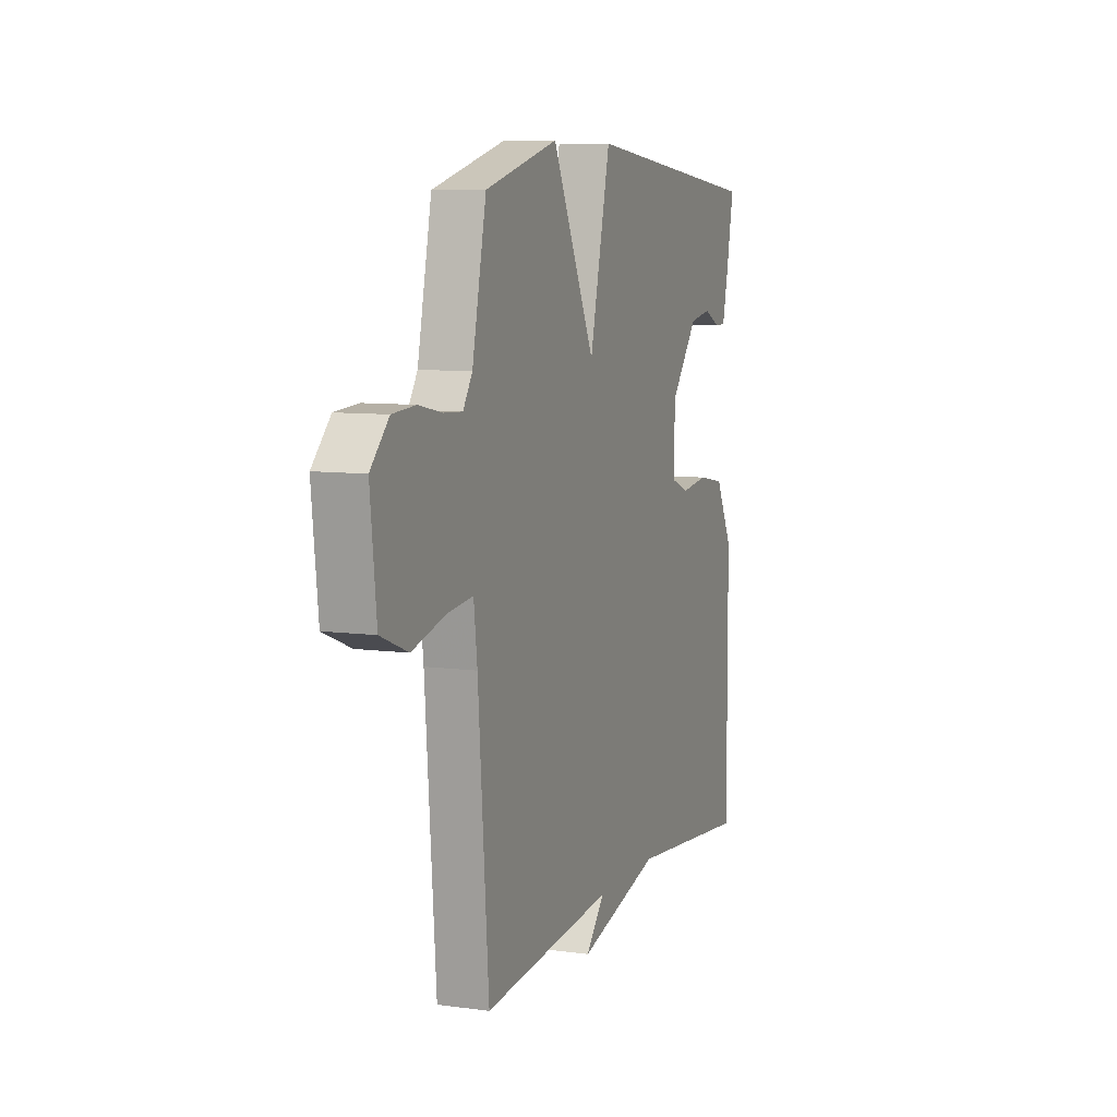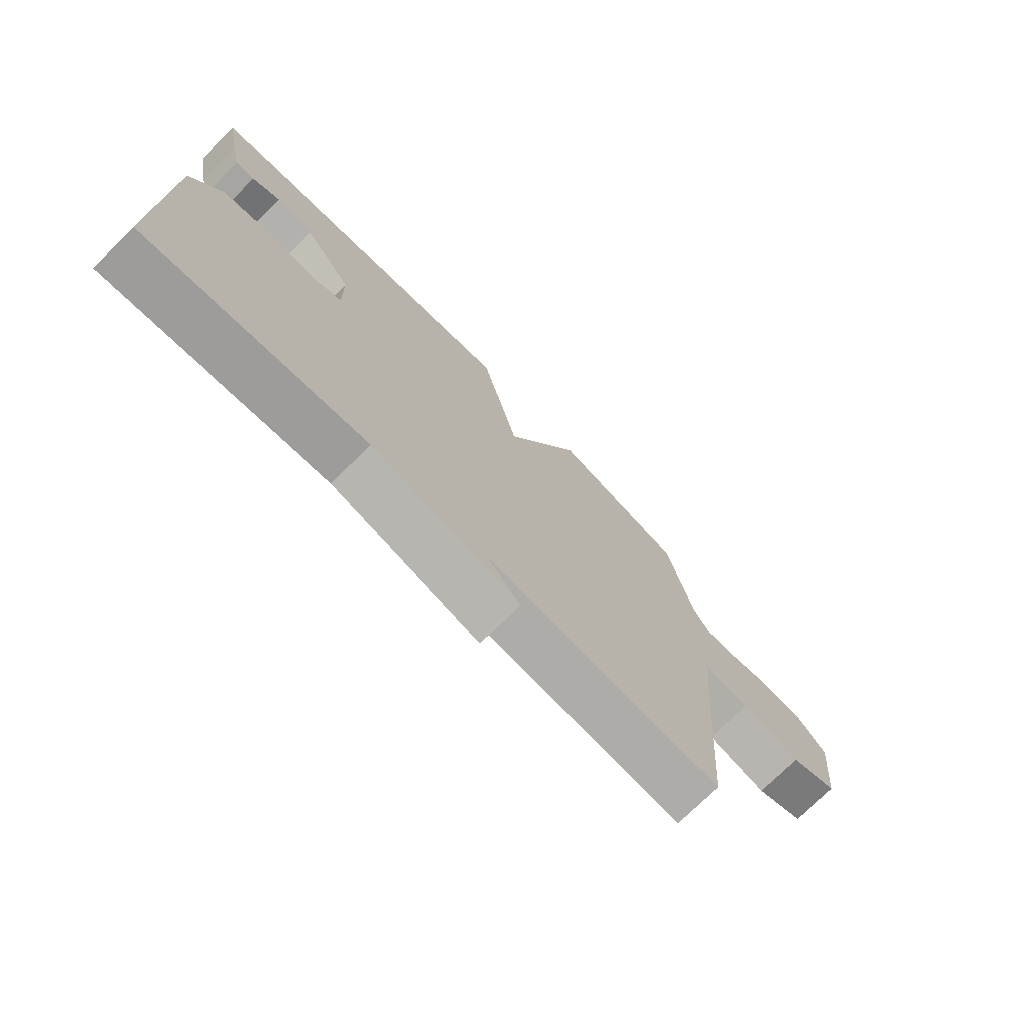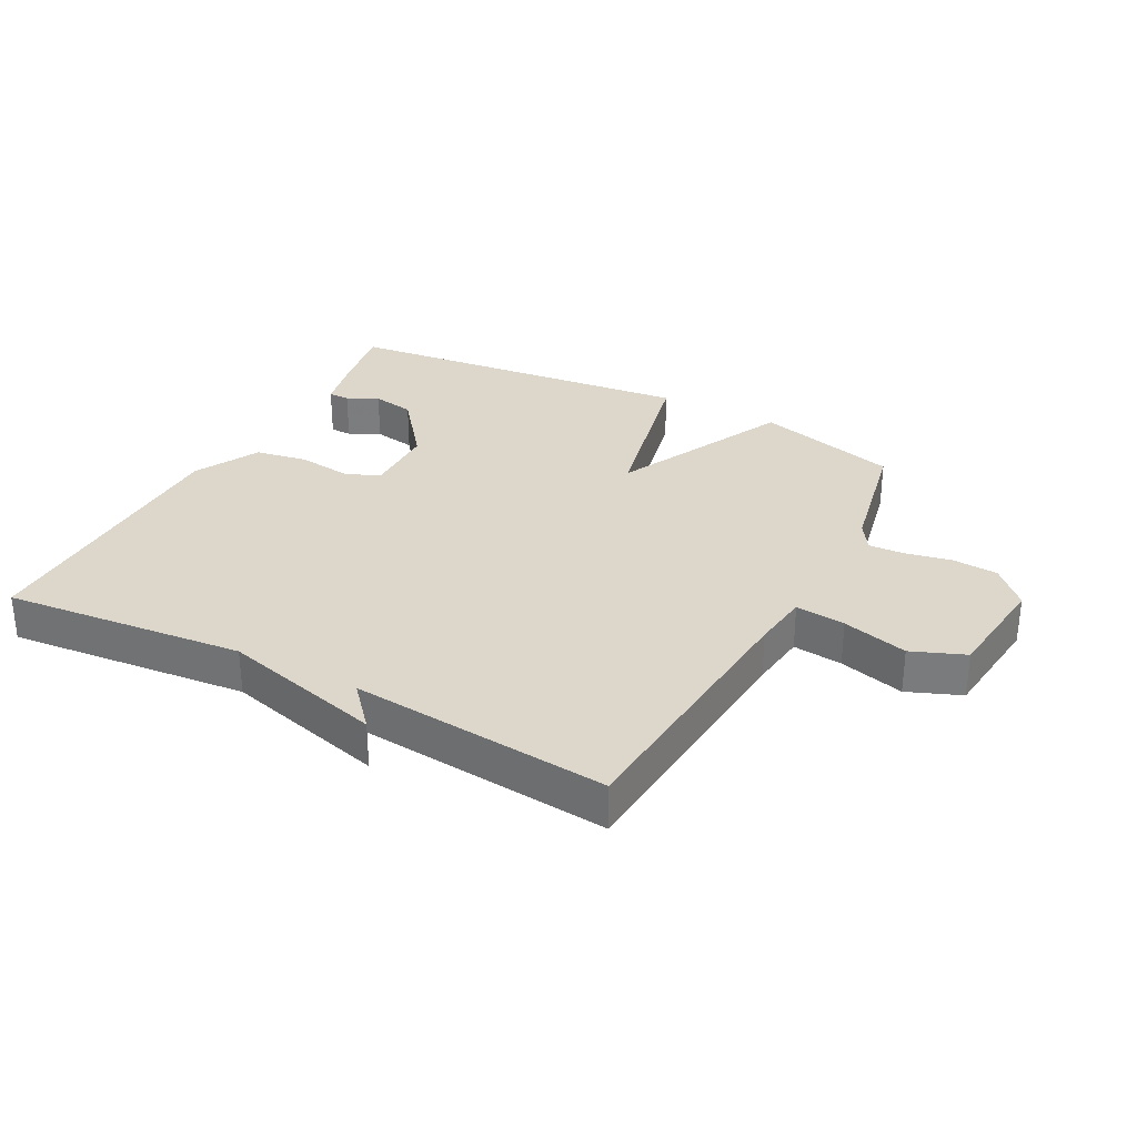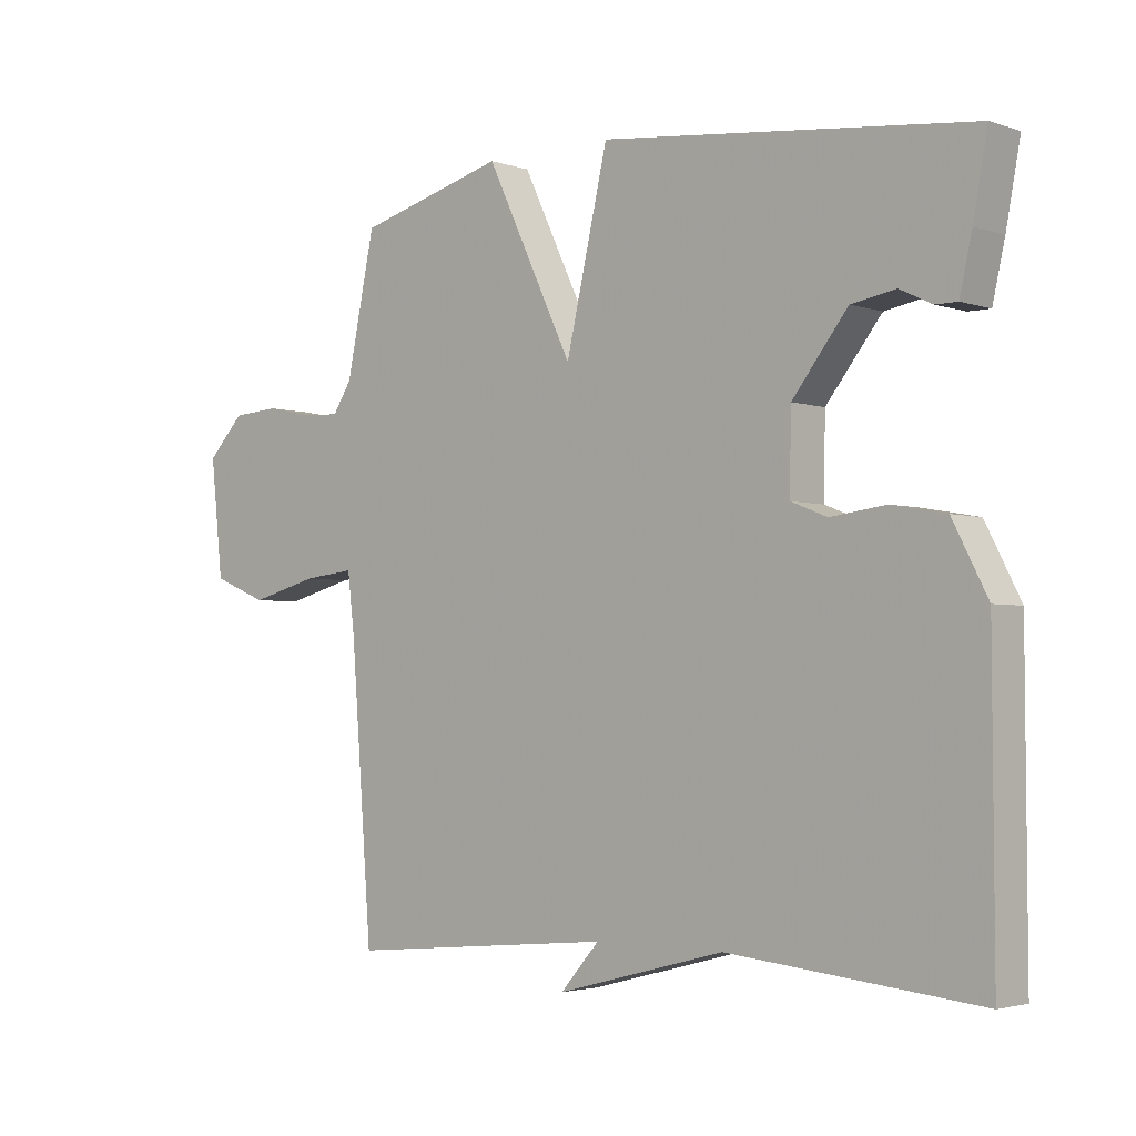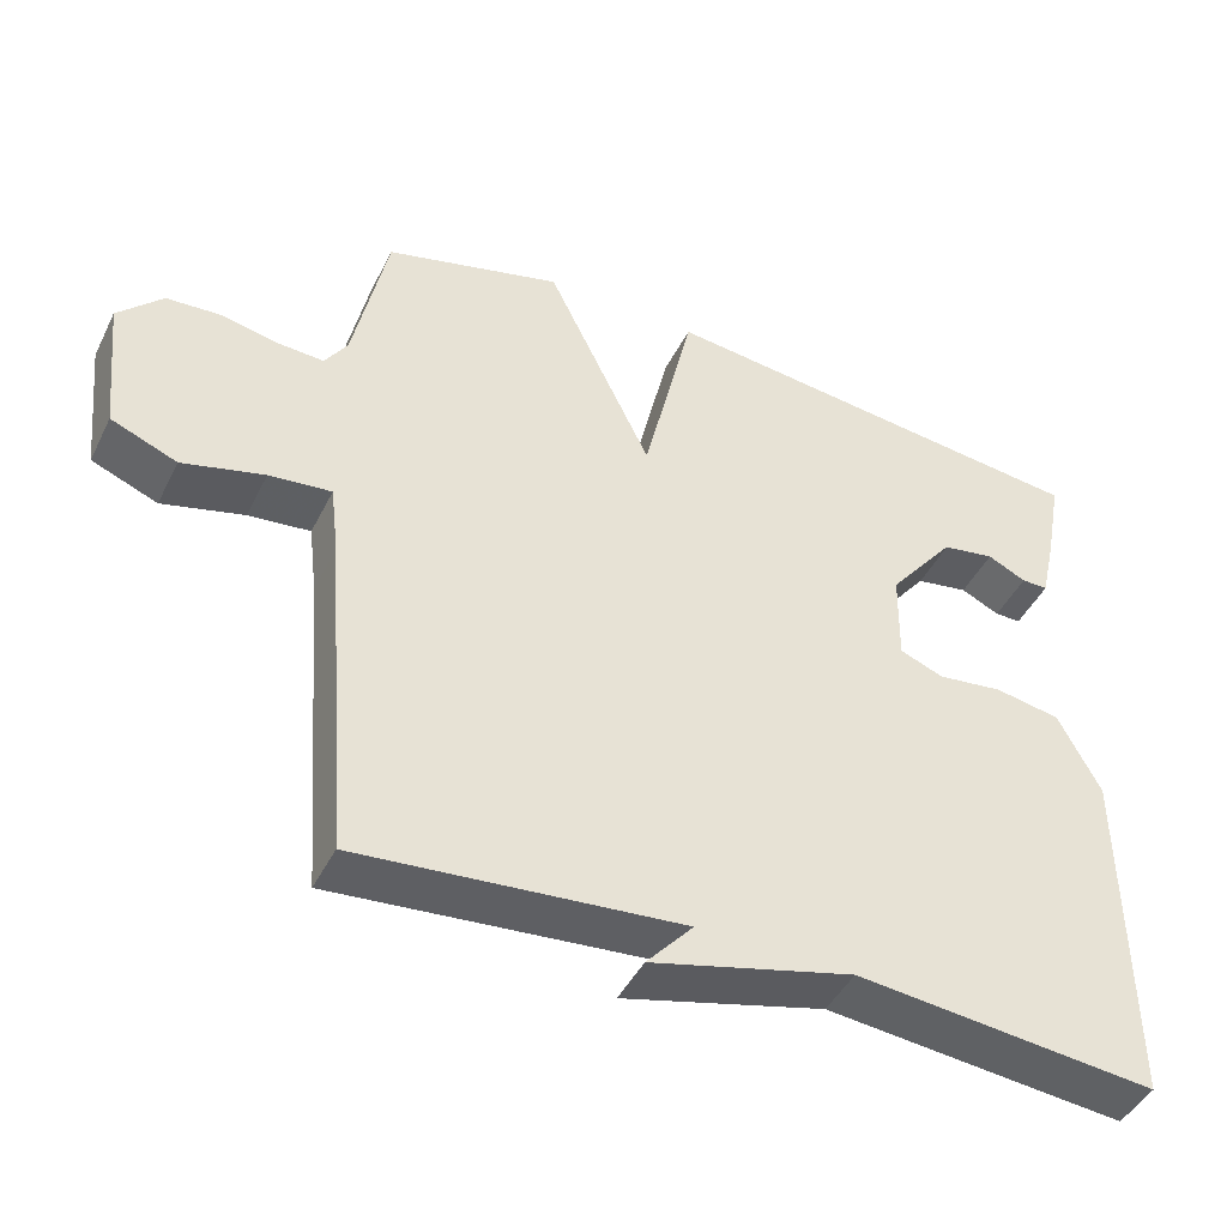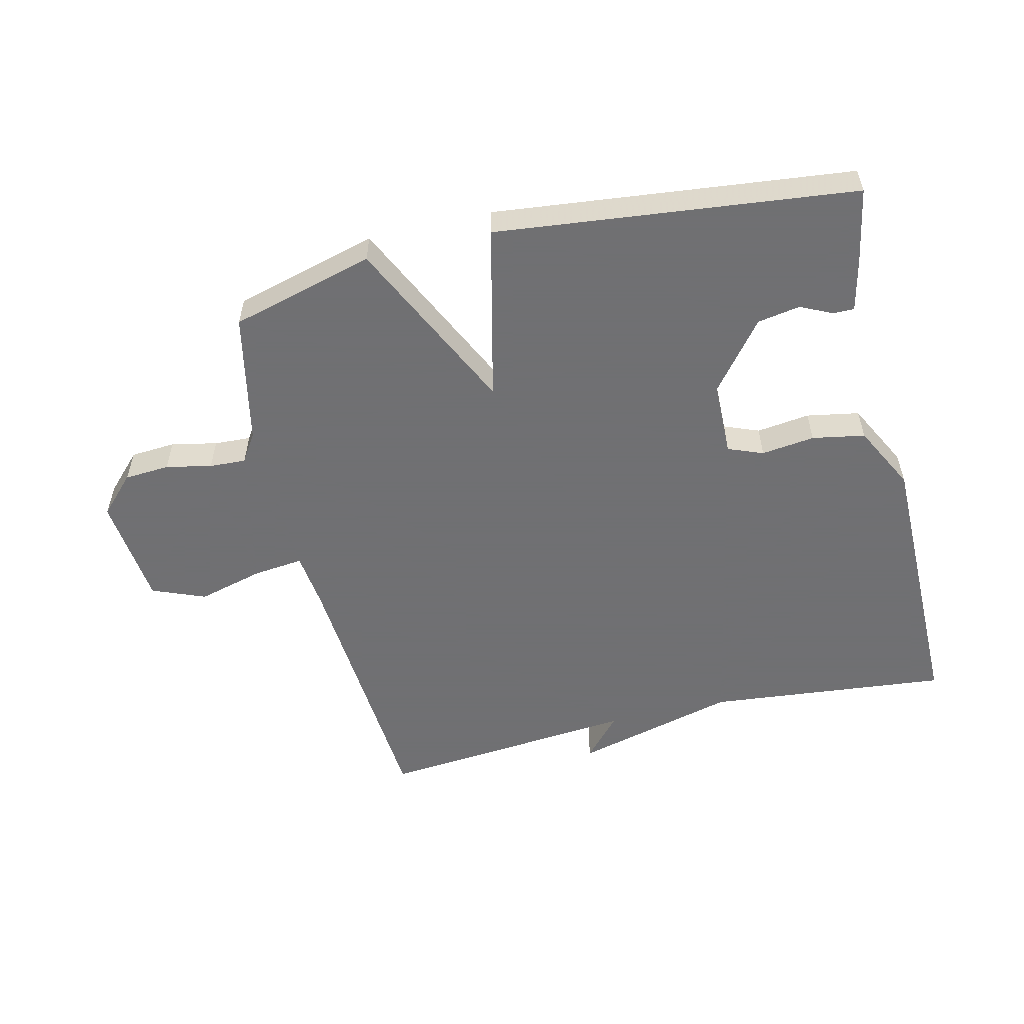
<metadata>
{"format":"obj","ext":"obj","renderer":"f3d","projection":"perspective","resolution":1024,"background":"white","views":[{"elev":8.2,"azim":-69.3,"up":"+Z"},{"elev":-73.9,"azim":134.8,"up":"+Z"},{"elev":30.8,"azim":-152.0,"up":"+Y"},{"elev":-2.9,"azim":41.4,"up":"+Z"},{"elev":-44.8,"azim":-25.3,"up":"+Z"},{"elev":-55.0,"azim":13.3,"up":"+Y"}]}
</metadata>
<code>
v -0.5 0.07 0.5
v -0.271 0.07 0.562
v -0.136 0.07 0.281
v -0.071 0.07 0.562
v 0.5 0.07 0.5
v 0.478 0.07 0.382
v 0.459 0.07 0.298
v 0.425 0.07 0.298
v 0.375 0.07 0.322
v 0.307 0.07 0.31
v 0.221 0.07 0.201
v 0.219 0.07 0.082
v 0.275 0.07 0.06
v 0.36 0.07 0.071
v 0.444 0.07 0.056
v 0.498 0.07 -0.048
v 0.5 0.07 -0.5
v 0.114 0.07 -0.462
v -0.146 0.07 -0.53
v -0.086 0.07 -0.462
v -0.5 0.07 -0.5
v -0.533 0.07 -0.068
v -0.544 0.07 0.024
v -0.624 0.07 0.015
v -0.729 0.07 -0.013
v -0.814 0.07 0.021
v -0.833 0.07 0.199
v -0.776 0.07 0.258
v -0.704 0.07 0.263
v -0.631 0.07 0.248
v -0.573 0.07 0.245
v -0.544 0.07 0.29
v -0.5 0 0.5
v -0.271 0 0.562
v -0.136 0 0.281
v -0.071 0 0.562
v 0.5 0 0.5
v 0.478 0 0.382
v 0.459 0 0.298
v 0.425 0 0.298
v 0.375 0 0.322
v 0.307 0 0.31
v 0.221 0 0.201
v 0.219 0 0.082
v 0.275 0 0.06
v 0.36 0 0.071
v 0.444 0 0.056
v 0.498 0 -0.048
v 0.5 0 -0.5
v 0.114 0 -0.462
v -0.146 0 -0.53
v -0.086 0 -0.462
v -0.5 0 -0.5
v -0.533 0 -0.068
v -0.544 0 0.024
v -0.624 0 0.015
v -0.729 0 -0.013
v -0.814 0 0.021
v -0.833 0 0.199
v -0.776 0 0.258
v -0.704 0 0.263
v -0.631 0 0.248
v -0.573 0 0.245
v -0.544 0 0.29
f 28 29 30
f 27 28 30
f 26 27 30
f 25 26 30
f 24 25 30
f 23 24 30 31
f 20 21 22
f 20 22 23
f 18 19 20
f 23 31 32
f 20 23 32
f 18 20 32
f 16 17 18
f 15 16 18
f 14 15 18
f 13 14 18
f 7 8 9
f 6 7 9
f 5 6 9
f 4 5 9
f 3 4 9 10
f 1 2 3
f 32 1 3
f 18 32 3
f 12 13 18
f 11 12 18 3
f 3 10 11
f 62 61 60
f 62 60 59
f 62 59 58
f 62 58 57
f 62 57 56
f 63 62 56 55
f 54 53 52
f 55 54 52
f 52 51 50
f 64 63 55
f 64 55 52
f 64 52 50
f 50 49 48
f 50 48 47
f 50 47 46
f 50 46 45
f 41 40 39
f 41 39 38
f 41 38 37
f 41 37 36
f 42 41 36 35
f 35 34 33
f 35 33 64
f 35 64 50
f 50 45 44
f 35 50 44 43
f 43 42 35
f 1 33 34 2
f 2 34 35 3
f 3 35 36 4
f 4 36 37 5
f 5 37 38 6
f 6 38 39 7
f 7 39 40 8
f 8 40 41 9
f 9 41 42 10
f 10 42 43 11
f 11 43 44 12
f 12 44 45 13
f 13 45 46 14
f 14 46 47 15
f 15 47 48 16
f 16 48 49 17
f 17 49 50 18
f 18 50 51 19
f 19 51 52 20
f 20 52 53 21
f 21 53 54 22
f 22 54 55 23
f 23 55 56 24
f 24 56 57 25
f 25 57 58 26
f 26 58 59 27
f 27 59 60 28
f 28 60 61 29
f 29 61 62 30
f 30 62 63 31
f 31 63 64 32
f 32 64 33 1

</code>
